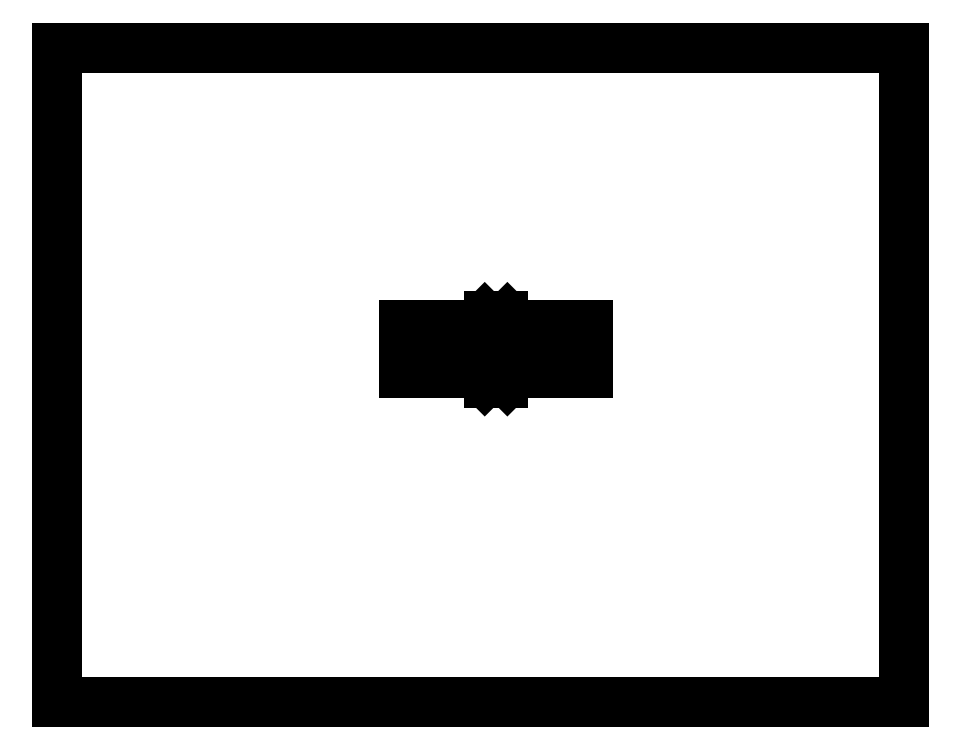
<metadata>
{"format":"dxf","ext":"dxf","renderer":"ezdxf+matplotlib","layout":"modelspace","background":"white","min_lineweight":24,"dpi":150}
</metadata>
<code>
0
SECTION
2
ENTITIES
0
LINE
8
0
10
0
20
0
11
0
21
17
0
LINE
8
0
10
0
20
0
11
22
21
0
0
LINE
8
0
10
0
20
17
11
22
21
17
0
LINE
8
0
10
22
20
0
11
22
21
17
0
LINE
8
0
10
9.007
20
9.795
11
9.007
21
8.545
0
LINE
8
0
10
11.58
20
8.295
11
11.21
21
8.295
0
LINE
8
0
10
11.1
20
10
11
10.94
21
9.839
0
LINE
8
0
10
11.1
20
8.339
11
10.94
21
8.501
0
LINE
8
0
10
9.007
20
8.545
11
10.83
21
8.545
0
LINE
8
0
10
11.96
20
8.545
11
13.78
21
8.545
0
LINE
8
0
10
13.09
20
8.92
11
12.09
21
8.92
0
LINE
8
0
10
9.694
20
8.92
11
10.69
21
8.92
0
LINE
8
0
10
10.69
20
9.42
11
9.694
21
9.42
0
LINE
8
0
10
12.09
20
9.42
11
13.09
21
9.42
0
LINE
8
0
10
13.78
20
9.795
11
11.96
21
9.795
0
LINE
8
0
10
10.83
20
9.795
11
9.007
21
9.795
0
LINE
8
0
10
11.85
20
8.501
11
11.69
21
8.339
0
LINE
8
0
10
11.85
20
9.839
11
11.69
21
10
0
LINE
8
0
10
11.58
20
10.04
11
11.21
21
10.04
0
LINE
8
0
10
13.78
20
8.545
11
13.78
21
9.795
0
ARC
8
0
10
12.09
20
9.17
40
0.25
50
90
51
270
0
ARC
8
0
10
13.09
20
9.17
40
0.25
50
270
51
90
0
ARC
8
0
10
10.69
20
9.17
40
0.25
50
270
51
90
0
ARC
8
0
10
9.694
20
9.17
40
0.25
50
90
51
270
0
CIRCLE
8
02___PRT_ALL_AXES
10
11.39
20
9.17
40
0.25
0
ARC
8
0
10
11.96
20
8.395
40
0.15
50
90
51
135
0
ARC
8
0
10
10.83
20
8.395
40
0.15
50
45
51
90
0
ARC
8
0
10
11.96
20
9.945
40
0.15
50
225
51
270
0
ARC
8
0
10
10.83
20
9.945
40
0.15
50
270
51
315
0
ARC
8
0
10
11.58
20
8.445
40
0.15
50
270
51
315
0
ARC
8
0
10
11.58
20
9.895
40
0.15
50
45
51
90
0
ARC
8
0
10
11.21
20
9.895
40
0.15
50
90
51
135
0
ARC
8
0
10
11.21
20
8.445
40
0.15
50
225
51
270
0
CIRCLE
8
02___PRT_ALL_AXES
10
11.39
20
8.615
40
0.1
0
CIRCLE
8
02___PRT_ALL_AXES
10
11.39
20
9.725
40
0.1
0
CIRCLE
8
02___PRT_ALL_AXES
10
9.257
20
9.545
40
0.075
0
CIRCLE
8
02___PRT_ALL_AXES
10
13.53
20
9.545
40
0.075
0
CIRCLE
8
02___PRT_ALL_AXES
10
9.257
20
8.795
40
0.075
0
CIRCLE
8
02___PRT_ALL_AXES
10
13.53
20
8.795
40
0.075
0
ENDSEC
0
EOF

</code>
